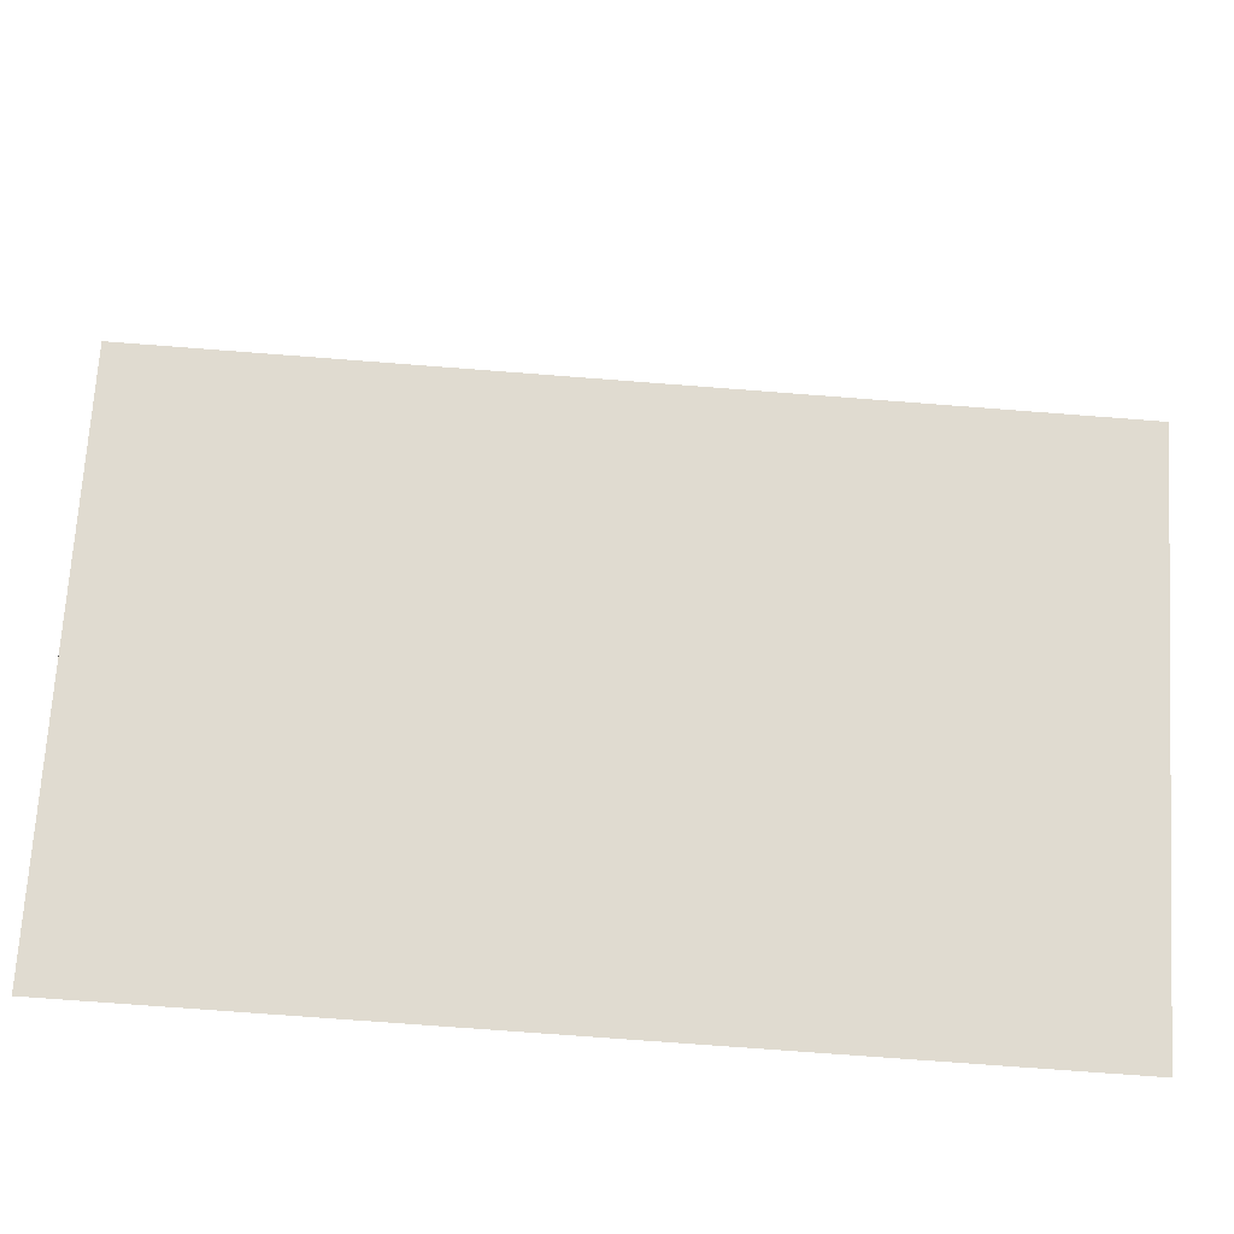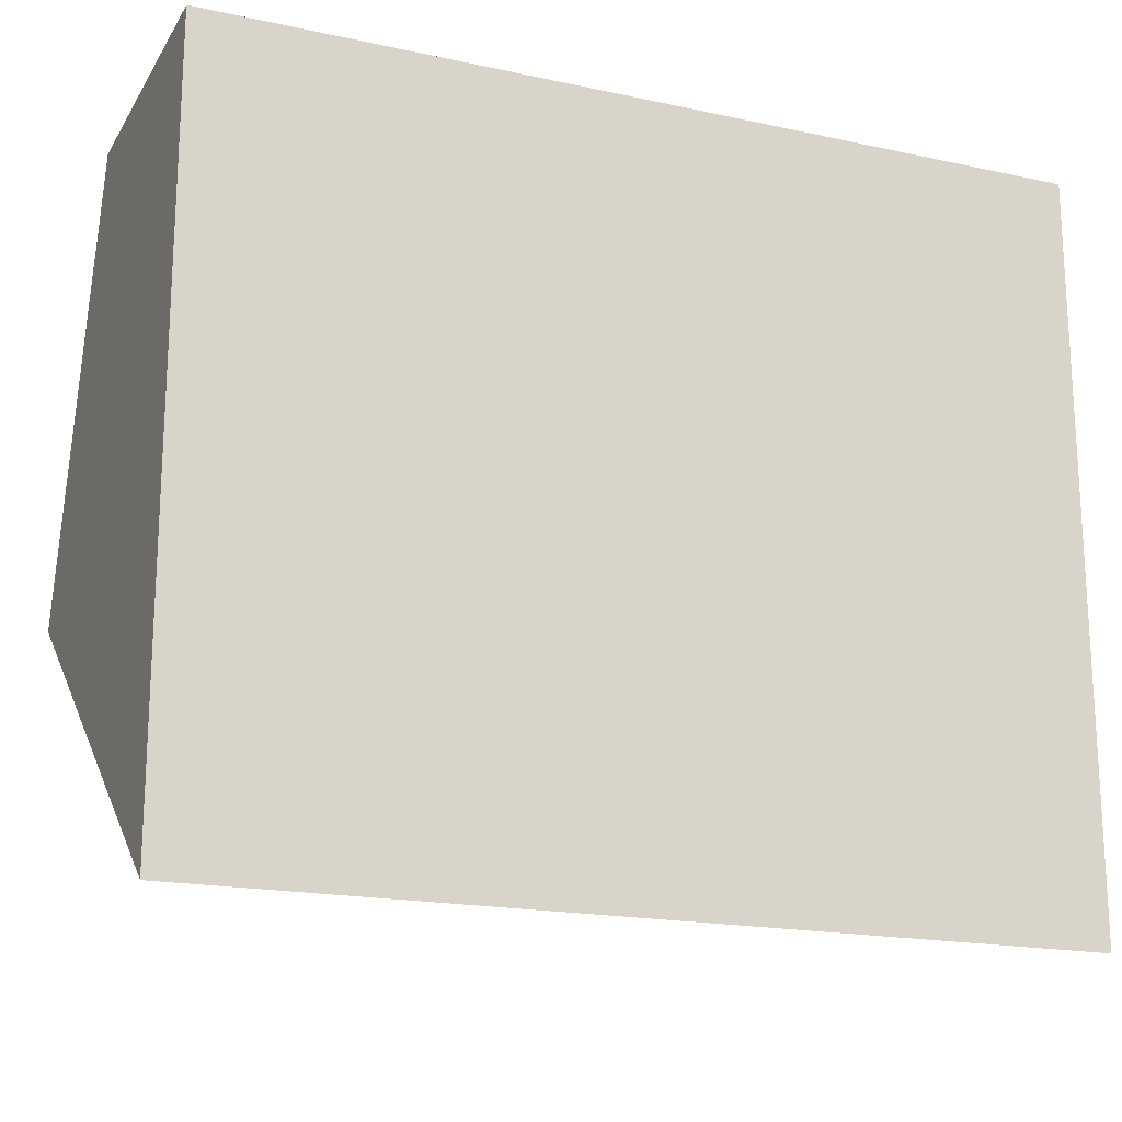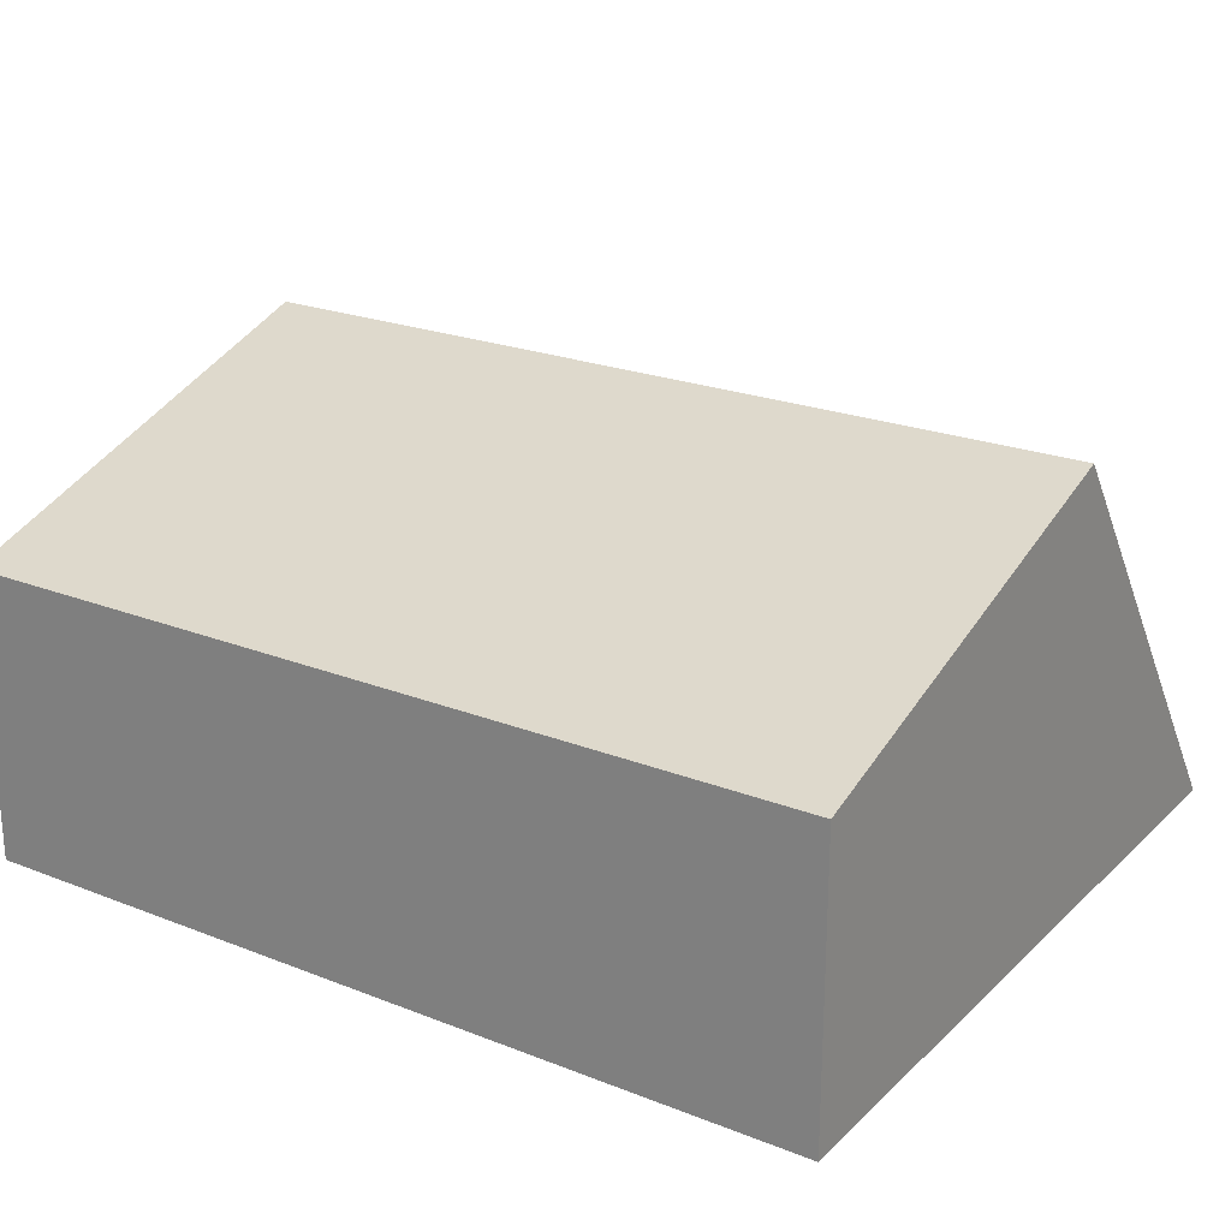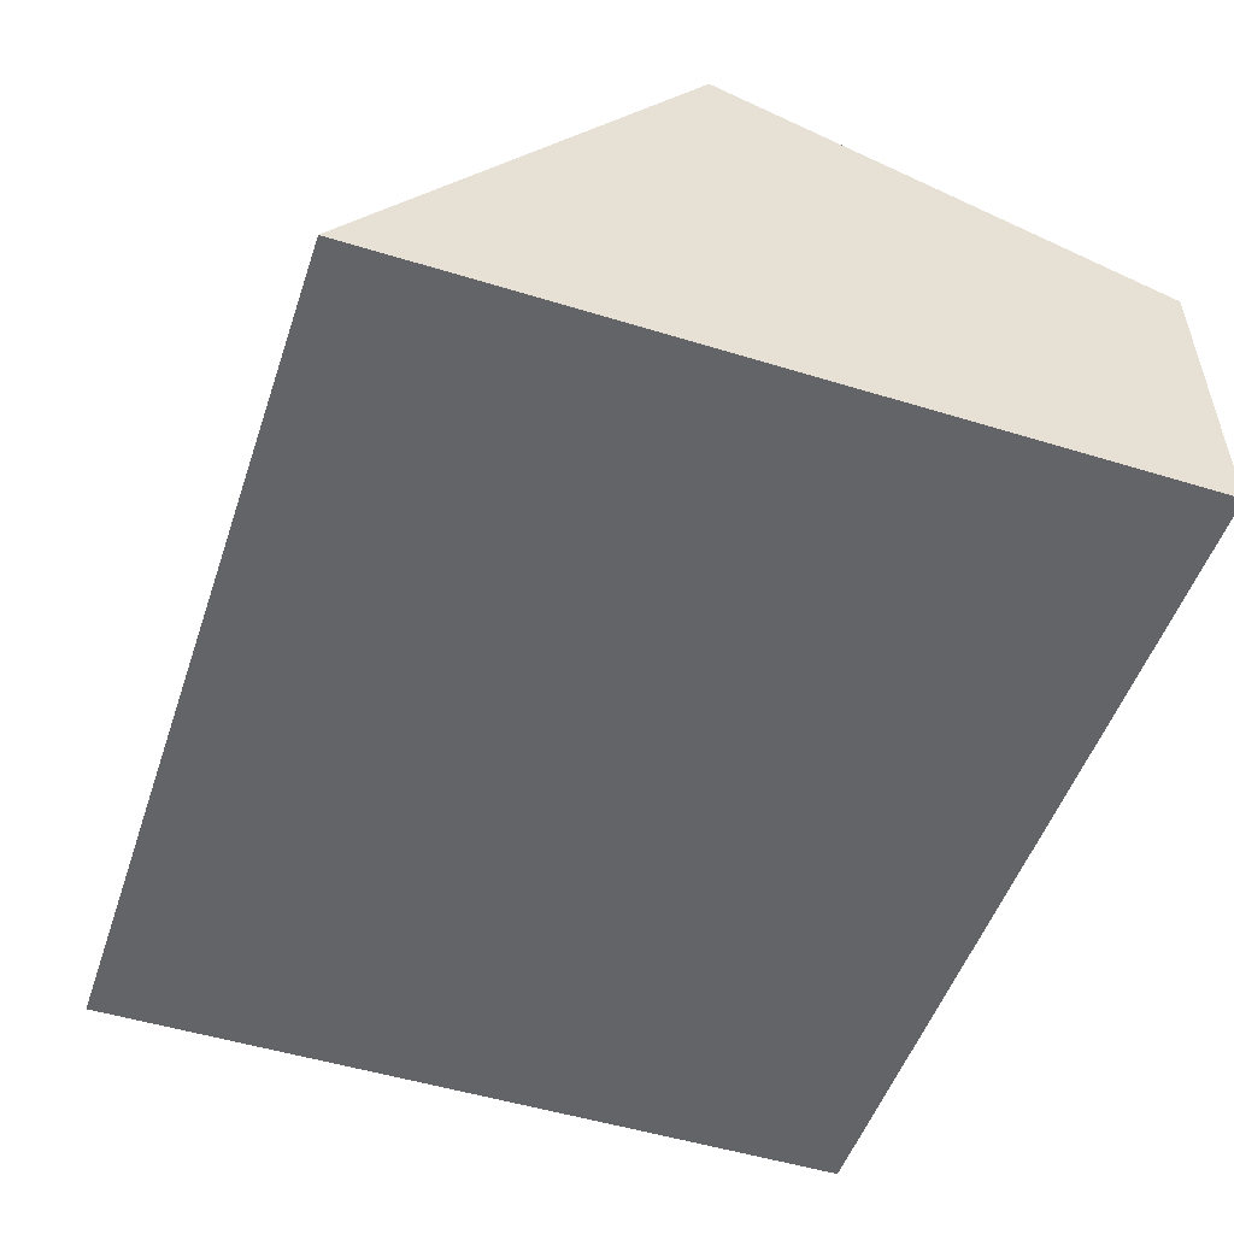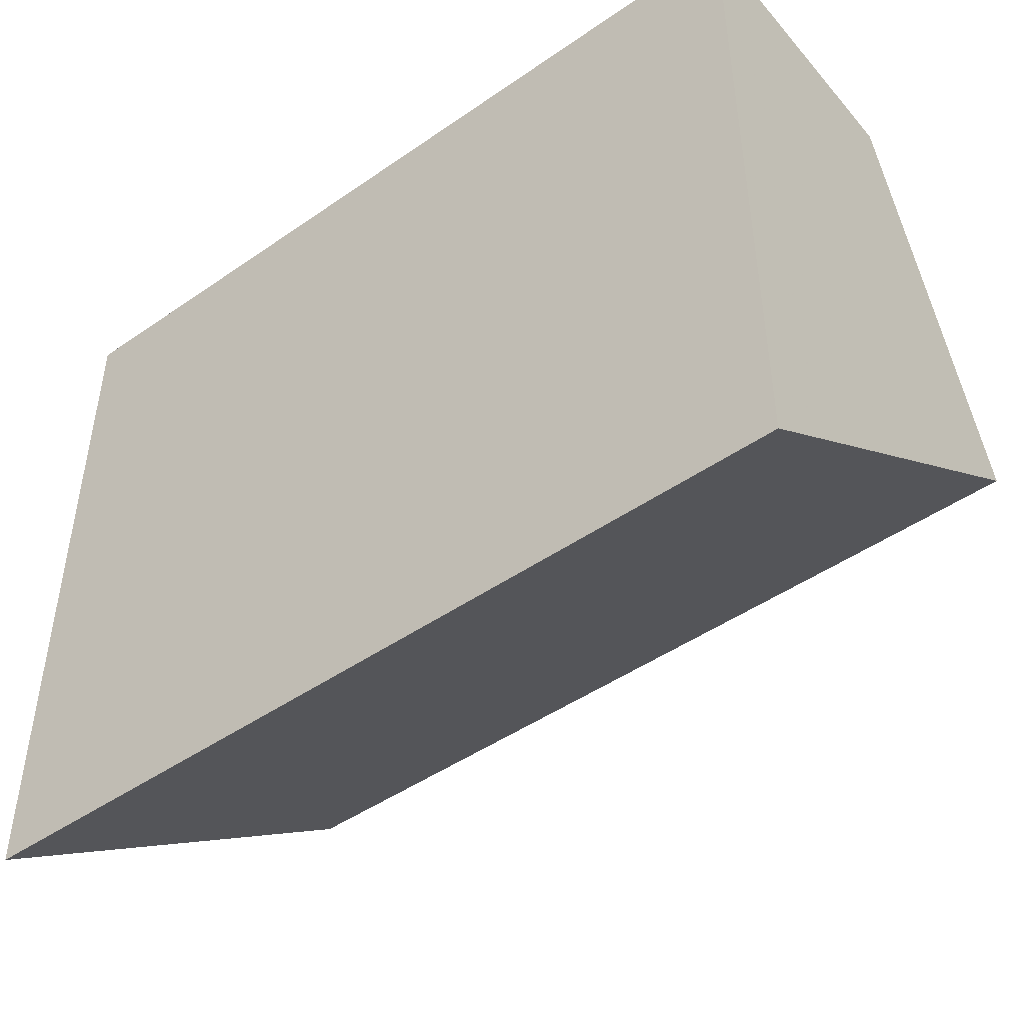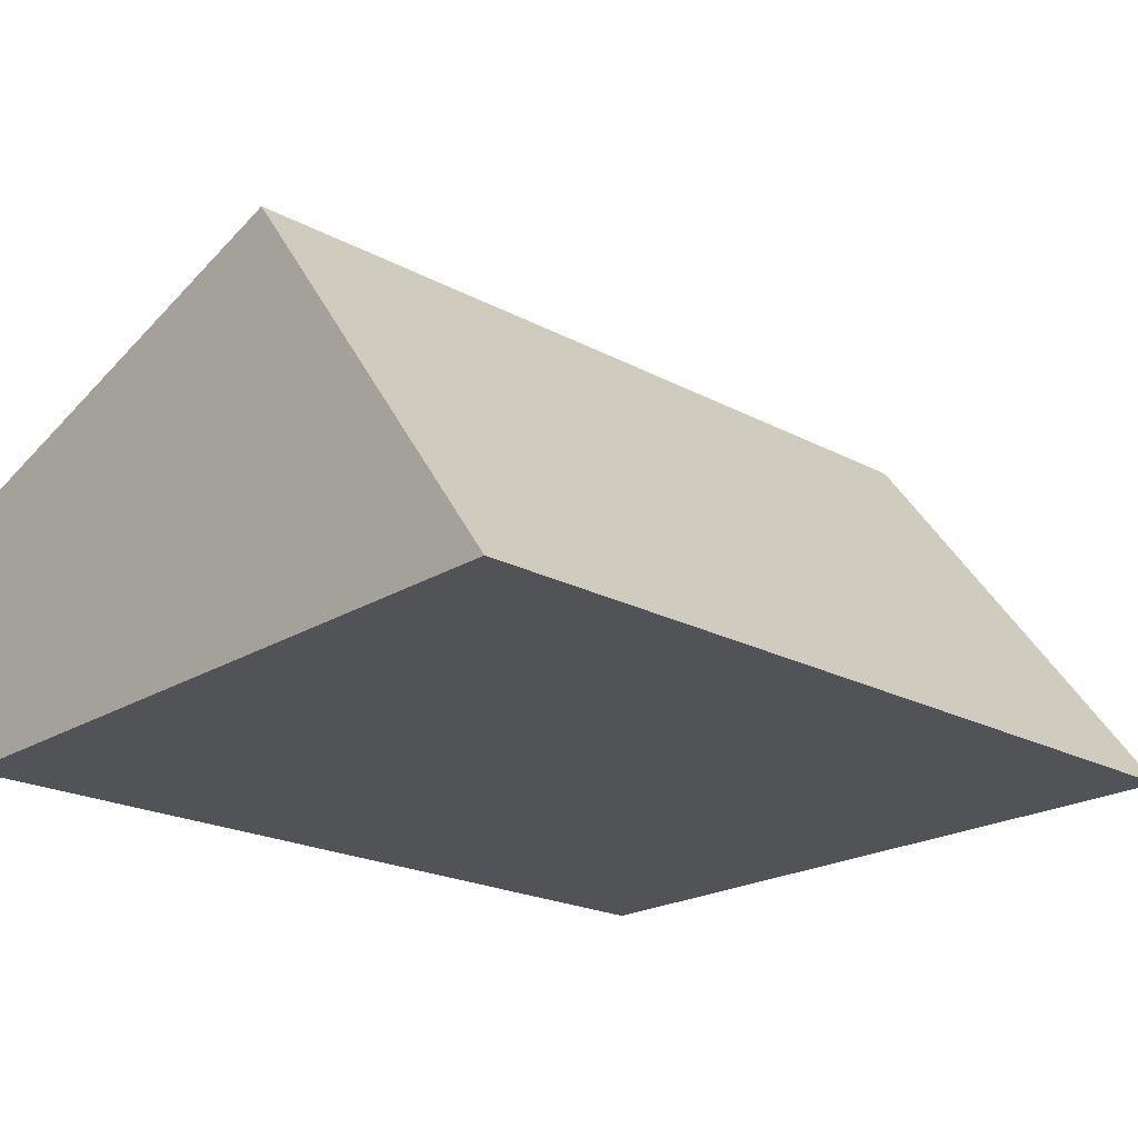
<metadata>
{"format":"obj","ext":"obj","renderer":"f3d","projection":"perspective","resolution":1024,"background":"white","views":[{"elev":-73.6,"azim":-4.4,"up":"+Y"},{"elev":-18.3,"azim":157.4,"up":"+Y"},{"elev":23.0,"azim":-146.4,"up":"+Z"},{"elev":-51.3,"azim":71.5,"up":"+Z"},{"elev":-47.0,"azim":-141.9,"up":"+Y"},{"elev":-21.8,"azim":-42.9,"up":"+Z"}]}
</metadata>
<code>
v -70 70 0
v 0.001 70 0
v -9.57 9.57 0
v -70 35 35
v -70 9.57 0
v -4.002 9.57 0
v 0.001 9.57 0
v -68 35 35
v -70 35 35
v 0.001 35 35
v 0.001 35 35
v -37.78 35 35
v -35 35 35
v -16.29 35 35
v -6.786 35 35
v -2 35 35
v -70 35 35
v -46.37 70 23.63
v -70 70 23.63
v -61.09 70 23.63
v 0.001 70 23.63
v -70 35 35
v 0.001 66.62 24.73
v 0.001 35 35
f 2 3 1
f 2 1 18
f 3 5 1
f 1 5 4
f 1 4 22
f 1 20 18
f 1 19 20
f 19 1 22
f 2 6 3
f 2 7 6
f 24 7 2
f 2 18 21
f 2 21 23
f 23 24 2
f 12 5 3
f 6 13 3
f 3 13 12
f 8 4 5
f 9 4 8
f 9 17 4
f 22 4 17
f 8 5 12
f 7 11 6
f 11 16 6
f 6 14 13
f 6 15 14
f 15 6 16
f 7 10 11
f 24 10 7
f 19 9 8
f 20 8 12
f 20 19 8
f 22 17 9
f 19 22 9
f 11 10 24
f 16 11 23
f 23 11 24
f 20 12 13
f 20 13 14
f 21 14 15
f 18 20 14
f 21 18 14
f 21 15 16
f 16 23 21

</code>
